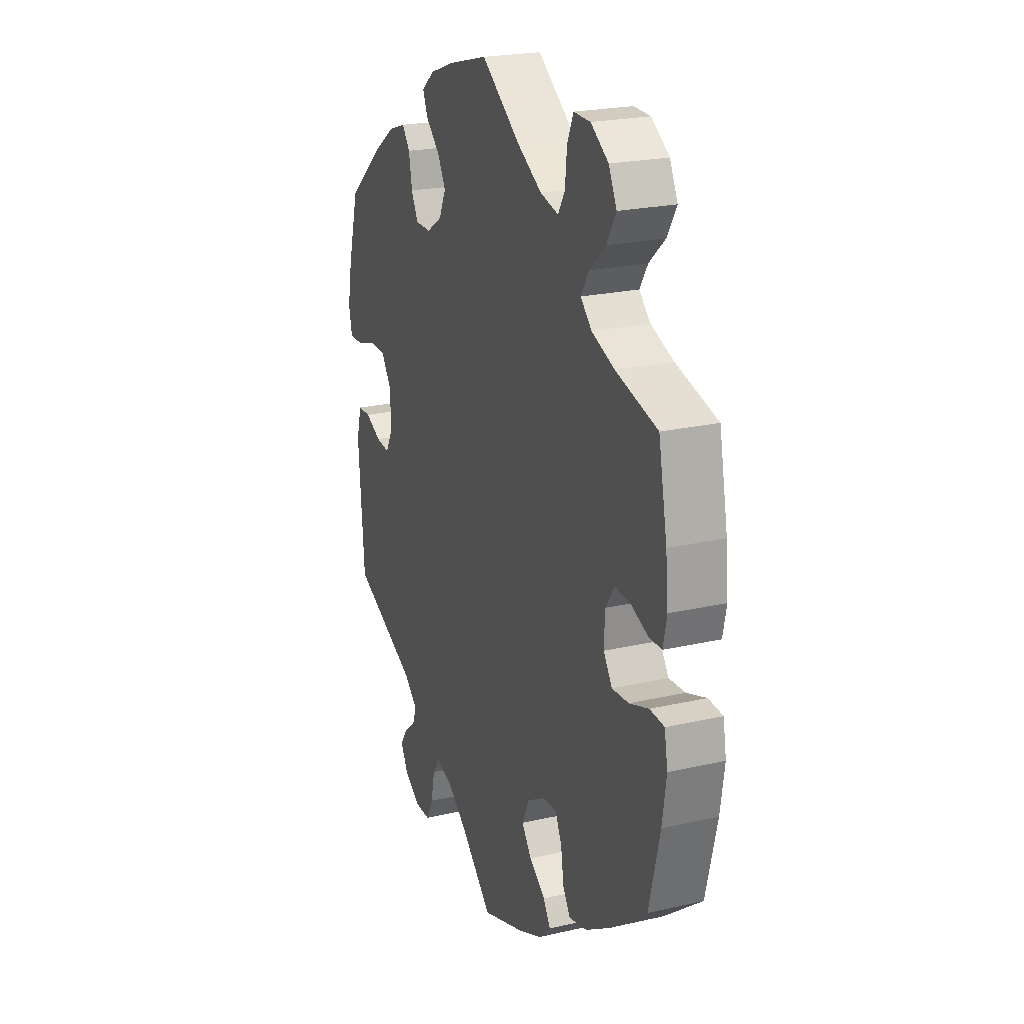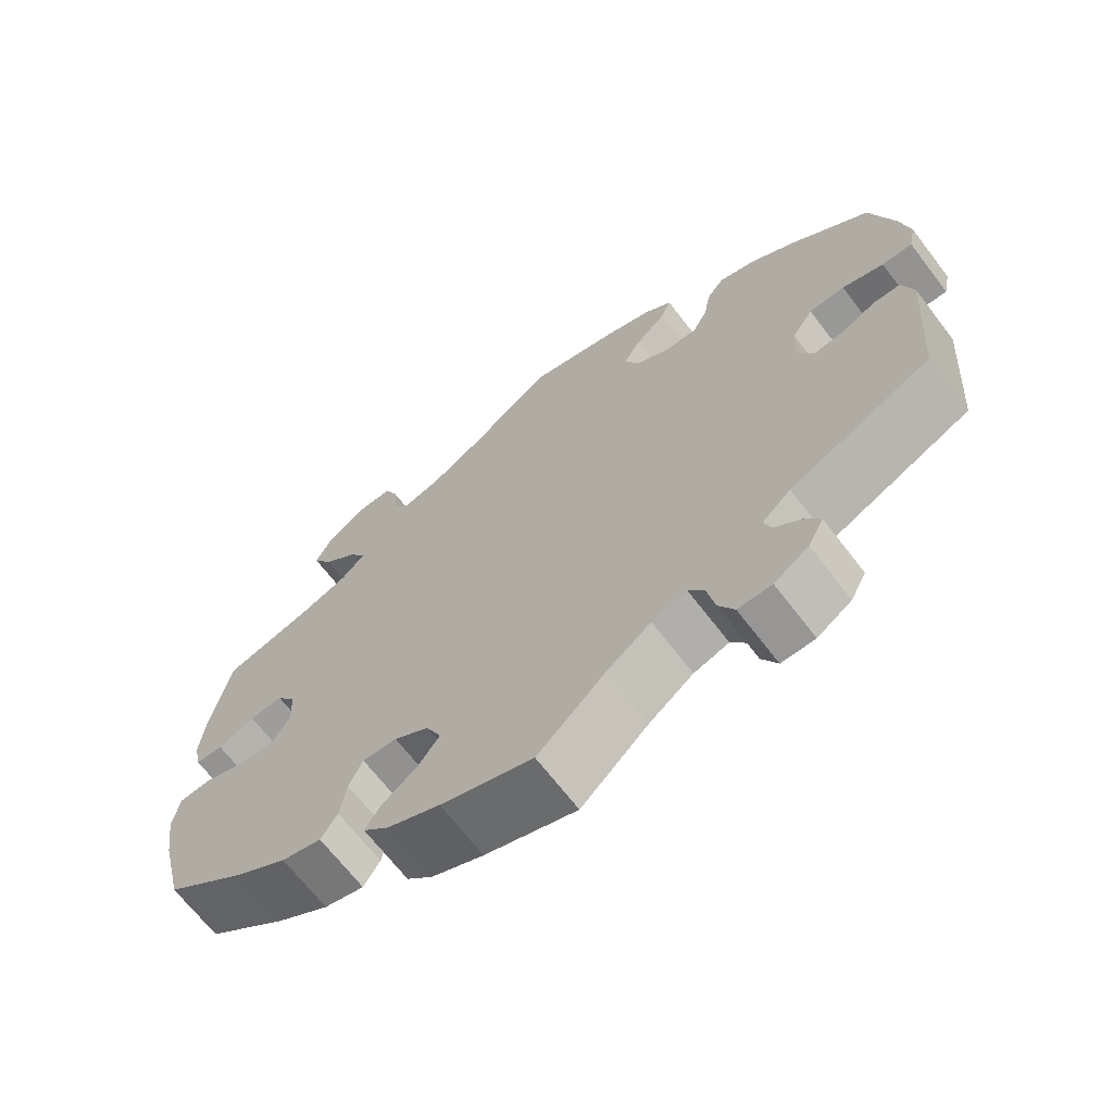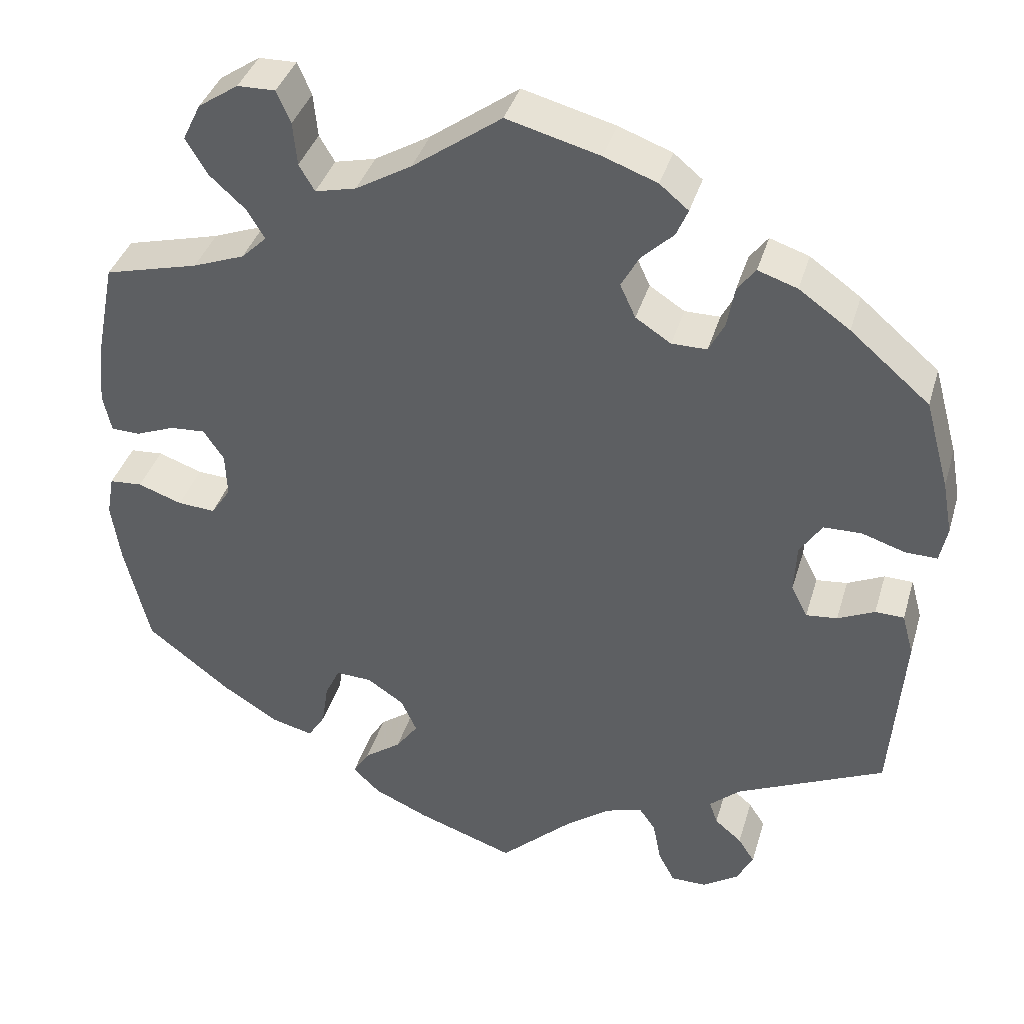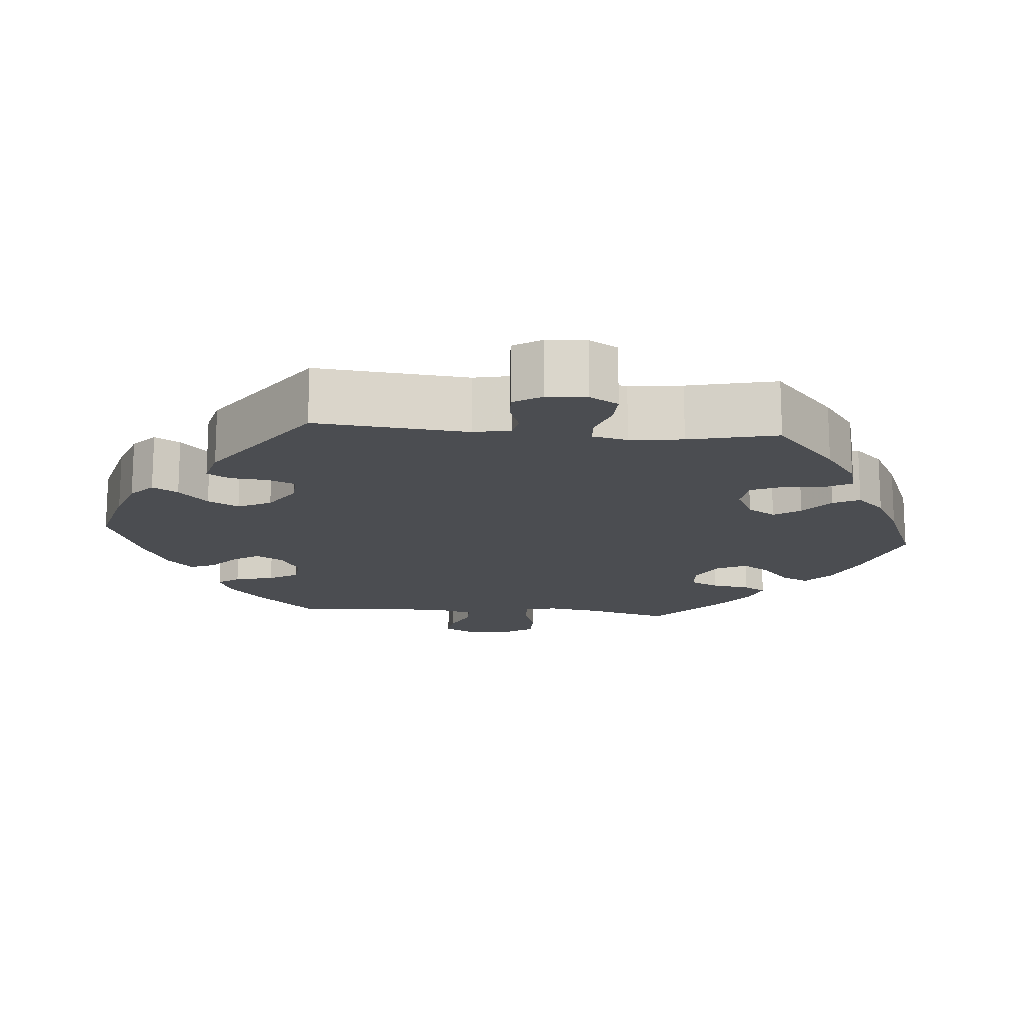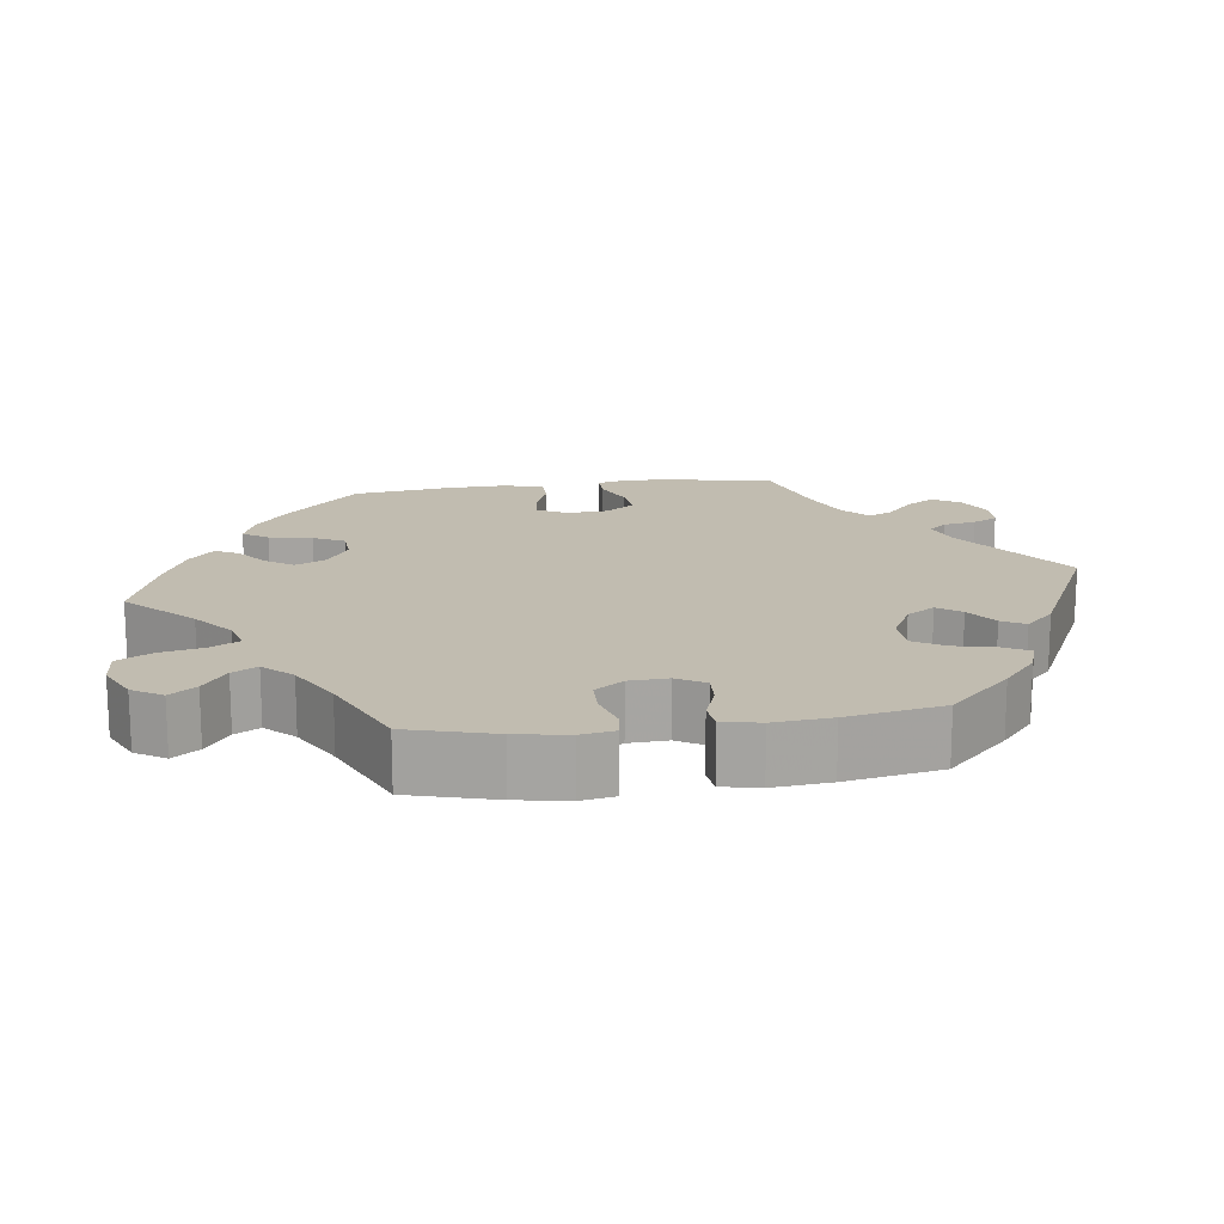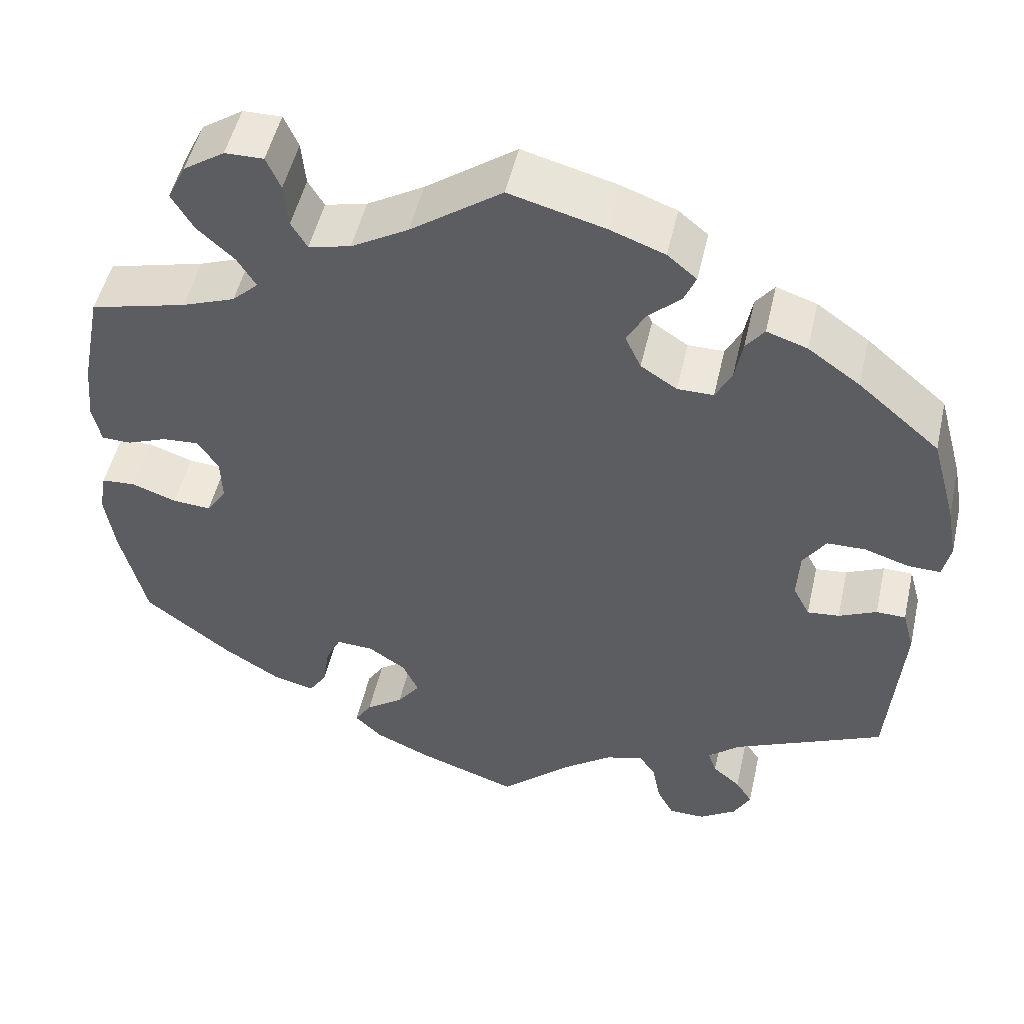
<metadata>
{"format":"obj","ext":"obj","renderer":"f3d","projection":"perspective","resolution":1024,"background":"white","views":[{"elev":22.6,"azim":-111.6,"up":"+Z"},{"elev":-67.9,"azim":37.5,"up":"+Z"},{"elev":38.2,"azim":16.0,"up":"+Z"},{"elev":-15.6,"azim":145.0,"up":"+Y"},{"elev":16.4,"azim":22.5,"up":"+Y"},{"elev":50.6,"azim":12.8,"up":"+Z"}]}
</metadata>
<code>
v 0.113 0.07 0.548
v 0.178 0.07 0.524
v 0.213 0.07 0.495
v 0.199 0.07 0.462
v 0.16 0.07 0.425
v 0.138 0.07 0.385
v 0.157 0.07 0.344
v 0.2 0.07 0.316
v 0.243 0.07 0.316
v 0.262 0.07 0.353
v 0.271 0.07 0.403
v 0.293 0.07 0.432
v 0.341 0.07 0.416
v 0.403 0.07 0.372
v 0.5 0.07 0.289
v 0.53 0.07 0.18
v 0.542 0.07 0.115
v 0.533 0.07 0.072
v 0.494 0.07 0.073
v 0.441 0.07 0.09
v 0.395 0.07 0.089
v 0.368 0.07 0.048
v 0.365 0.07 -0.012
v 0.385 0.07 -0.051
v 0.423 0.07 -0.047
v 0.468 0.07 -0.026
v 0.503 0.07 -0.027
v 0.517 0.07 -0.078
v 0.501 0.07 -0.288
v 0.32 0.07 -0.371
v 0.283 0.07 -0.404
v 0.293 0.07 -0.433
v 0.326 0.07 -0.461
v 0.346 0.07 -0.492
v 0.326 0.07 -0.53
v 0.282 0.07 -0.559
v 0.239 0.07 -0.559
v 0.219 0.07 -0.521
v 0.209 0.07 -0.47
v 0.189 0.07 -0.441
v 0.144 0.07 -0.455
v 0.088 0.07 -0.497
v 0.001 0.07 -0.578
v -0.117 0.07 -0.537
v -0.184 0.07 -0.507
v -0.217 0.07 -0.475
v -0.197 0.07 -0.443
v -0.152 0.07 -0.41
v -0.125 0.07 -0.373
v -0.144 0.07 -0.331
v -0.189 0.07 -0.301
v -0.233 0.07 -0.299
v -0.251 0.07 -0.337
v -0.259 0.07 -0.39
v -0.28 0.07 -0.423
v -0.331 0.07 -0.41
v -0.398 0.07 -0.368
v -0.501 0.07 -0.288
v -0.531 0.07 -0.163
v -0.542 0.07 -0.088
v -0.533 0.07 -0.038
v -0.493 0.07 -0.035
v -0.439 0.07 -0.054
v -0.393 0.07 -0.057
v -0.369 0.07 -0.021
v -0.371 0.07 0.033
v -0.396 0.07 0.07
v -0.439 0.07 0.067
v -0.487 0.07 0.048
v -0.522 0.07 0.049
v -0.532 0.07 0.096
v -0.525 0.07 0.168
v -0.501 0.07 0.289
v -0.386 0.07 0.319
v -0.323 0.07 0.343
v -0.292 0.07 0.373
v -0.314 0.07 0.409
v -0.358 0.07 0.449
v -0.384 0.07 0.493
v -0.362 0.07 0.538
v -0.313 0.07 0.571
v -0.267 0.07 0.572
v -0.25 0.07 0.533
v -0.245 0.07 0.48
v -0.226 0.07 0.448
v -0.176 0.07 0.46
v -0.108 0.07 0.5
v 0 0.07 0.578
v 0.113 0 0.548
v 0.178 0 0.524
v 0.213 0 0.495
v 0.199 0 0.462
v 0.16 0 0.425
v 0.138 0 0.385
v 0.157 0 0.344
v 0.2 0 0.316
v 0.243 0 0.316
v 0.262 0 0.353
v 0.271 0 0.403
v 0.293 0 0.432
v 0.341 0 0.416
v 0.403 0 0.372
v 0.5 0 0.289
v 0.53 0 0.18
v 0.542 0 0.115
v 0.533 0 0.072
v 0.494 0 0.073
v 0.441 0 0.09
v 0.395 0 0.089
v 0.368 0 0.048
v 0.365 0 -0.012
v 0.385 0 -0.051
v 0.423 0 -0.047
v 0.468 0 -0.026
v 0.503 0 -0.027
v 0.517 0 -0.078
v 0.501 0 -0.288
v 0.32 0 -0.371
v 0.283 0 -0.404
v 0.293 0 -0.433
v 0.326 0 -0.461
v 0.346 0 -0.492
v 0.326 0 -0.53
v 0.282 0 -0.559
v 0.239 0 -0.559
v 0.219 0 -0.521
v 0.209 0 -0.47
v 0.189 0 -0.441
v 0.144 0 -0.455
v 0.088 0 -0.497
v 0.001 0 -0.578
v -0.117 0 -0.537
v -0.184 0 -0.507
v -0.217 0 -0.475
v -0.197 0 -0.443
v -0.152 0 -0.41
v -0.125 0 -0.373
v -0.144 0 -0.331
v -0.189 0 -0.301
v -0.233 0 -0.299
v -0.251 0 -0.337
v -0.259 0 -0.39
v -0.28 0 -0.423
v -0.331 0 -0.41
v -0.398 0 -0.368
v -0.501 0 -0.288
v -0.531 0 -0.163
v -0.542 0 -0.088
v -0.533 0 -0.038
v -0.493 0 -0.035
v -0.439 0 -0.054
v -0.393 0 -0.057
v -0.369 0 -0.021
v -0.371 0 0.033
v -0.396 0 0.07
v -0.439 0 0.067
v -0.487 0 0.048
v -0.522 0 0.049
v -0.532 0 0.096
v -0.525 0 0.168
v -0.501 0 0.289
v -0.386 0 0.319
v -0.323 0 0.343
v -0.292 0 0.373
v -0.314 0 0.409
v -0.358 0 0.449
v -0.384 0 0.493
v -0.362 0 0.538
v -0.313 0 0.571
v -0.267 0 0.572
v -0.25 0 0.533
v -0.245 0 0.48
v -0.226 0 0.448
v -0.176 0 0.46
v -0.108 0 0.5
v 0 0 0.578
f 87 88 1 2
f 86 87 2 3
f 85 86 3 4
f 81 82 83 84
f 81 84 85
f 80 81 85
f 77 78 79 80
f 76 77 80 85
f 71 72 73 74
f 71 74 75
f 68 69 70 71
f 67 68 71 75
f 66 67 75 76
f 60 61 62 63
f 60 63 64
f 59 60 64
f 58 59 64
f 57 58 64 65
f 53 54 55 56
f 52 53 56 57
f 45 46 47 48
f 45 48 49
f 42 43 44 45
f 41 42 45 49
f 40 41 49 50
f 36 37 38 39
f 36 39 40
f 35 36 40
f 32 33 34 35
f 31 32 35 40
f 30 31 40 50
f 25 26 27 28
f 24 25 28 29
f 23 24 29 30
f 17 18 19 20
f 17 20 21
f 16 17 21
f 15 16 21
f 14 15 21 22
f 10 11 12 13
f 9 10 13 14
f 76 85 4 5
f 65 66 76 5
f 52 57 65
f 51 52 65
f 22 23 30 50
f 9 14 22 50
f 8 9 50 51
f 7 8 51 65
f 65 5 6
f 6 7 65
f 90 89 176 175
f 91 90 175 174
f 92 91 174 173
f 172 171 170 169
f 173 172 169
f 173 169 168
f 168 167 166 165
f 173 168 165 164
f 162 161 160 159
f 163 162 159
f 159 158 157 156
f 163 159 156 155
f 164 163 155 154
f 151 150 149 148
f 152 151 148
f 152 148 147
f 152 147 146
f 153 152 146 145
f 144 143 142 141
f 145 144 141 140
f 136 135 134 133
f 137 136 133
f 133 132 131 130
f 137 133 130 129
f 138 137 129 128
f 127 126 125 124
f 128 127 124
f 128 124 123
f 123 122 121 120
f 128 123 120 119
f 138 128 119 118
f 116 115 114 113
f 117 116 113 112
f 118 117 112 111
f 108 107 106 105
f 109 108 105
f 109 105 104
f 109 104 103
f 110 109 103 102
f 101 100 99 98
f 102 101 98 97
f 93 92 173 164
f 93 164 154 153
f 153 145 140
f 153 140 139
f 138 118 111 110
f 138 110 102 97
f 139 138 97 96
f 153 139 96 95
f 94 93 153
f 153 95 94
f 1 89 90 2
f 2 90 91 3
f 3 91 92 4
f 4 92 93 5
f 5 93 94 6
f 6 94 95 7
f 7 95 96 8
f 8 96 97 9
f 9 97 98 10
f 10 98 99 11
f 11 99 100 12
f 12 100 101 13
f 13 101 102 14
f 14 102 103 15
f 15 103 104 16
f 16 104 105 17
f 17 105 106 18
f 18 106 107 19
f 19 107 108 20
f 20 108 109 21
f 21 109 110 22
f 22 110 111 23
f 23 111 112 24
f 24 112 113 25
f 25 113 114 26
f 26 114 115 27
f 27 115 116 28
f 28 116 117 29
f 29 117 118 30
f 30 118 119 31
f 31 119 120 32
f 32 120 121 33
f 33 121 122 34
f 34 122 123 35
f 35 123 124 36
f 36 124 125 37
f 37 125 126 38
f 38 126 127 39
f 39 127 128 40
f 40 128 129 41
f 41 129 130 42
f 42 130 131 43
f 43 131 132 44
f 44 132 133 45
f 45 133 134 46
f 46 134 135 47
f 47 135 136 48
f 48 136 137 49
f 49 137 138 50
f 50 138 139 51
f 51 139 140 52
f 52 140 141 53
f 53 141 142 54
f 54 142 143 55
f 55 143 144 56
f 56 144 145 57
f 57 145 146 58
f 58 146 147 59
f 59 147 148 60
f 60 148 149 61
f 61 149 150 62
f 62 150 151 63
f 63 151 152 64
f 64 152 153 65
f 65 153 154 66
f 66 154 155 67
f 67 155 156 68
f 68 156 157 69
f 69 157 158 70
f 70 158 159 71
f 71 159 160 72
f 72 160 161 73
f 73 161 162 74
f 74 162 163 75
f 75 163 164 76
f 76 164 165 77
f 77 165 166 78
f 78 166 167 79
f 79 167 168 80
f 80 168 169 81
f 81 169 170 82
f 82 170 171 83
f 83 171 172 84
f 84 172 173 85
f 85 173 174 86
f 86 174 175 87
f 87 175 176 88
f 88 176 89 1

</code>
